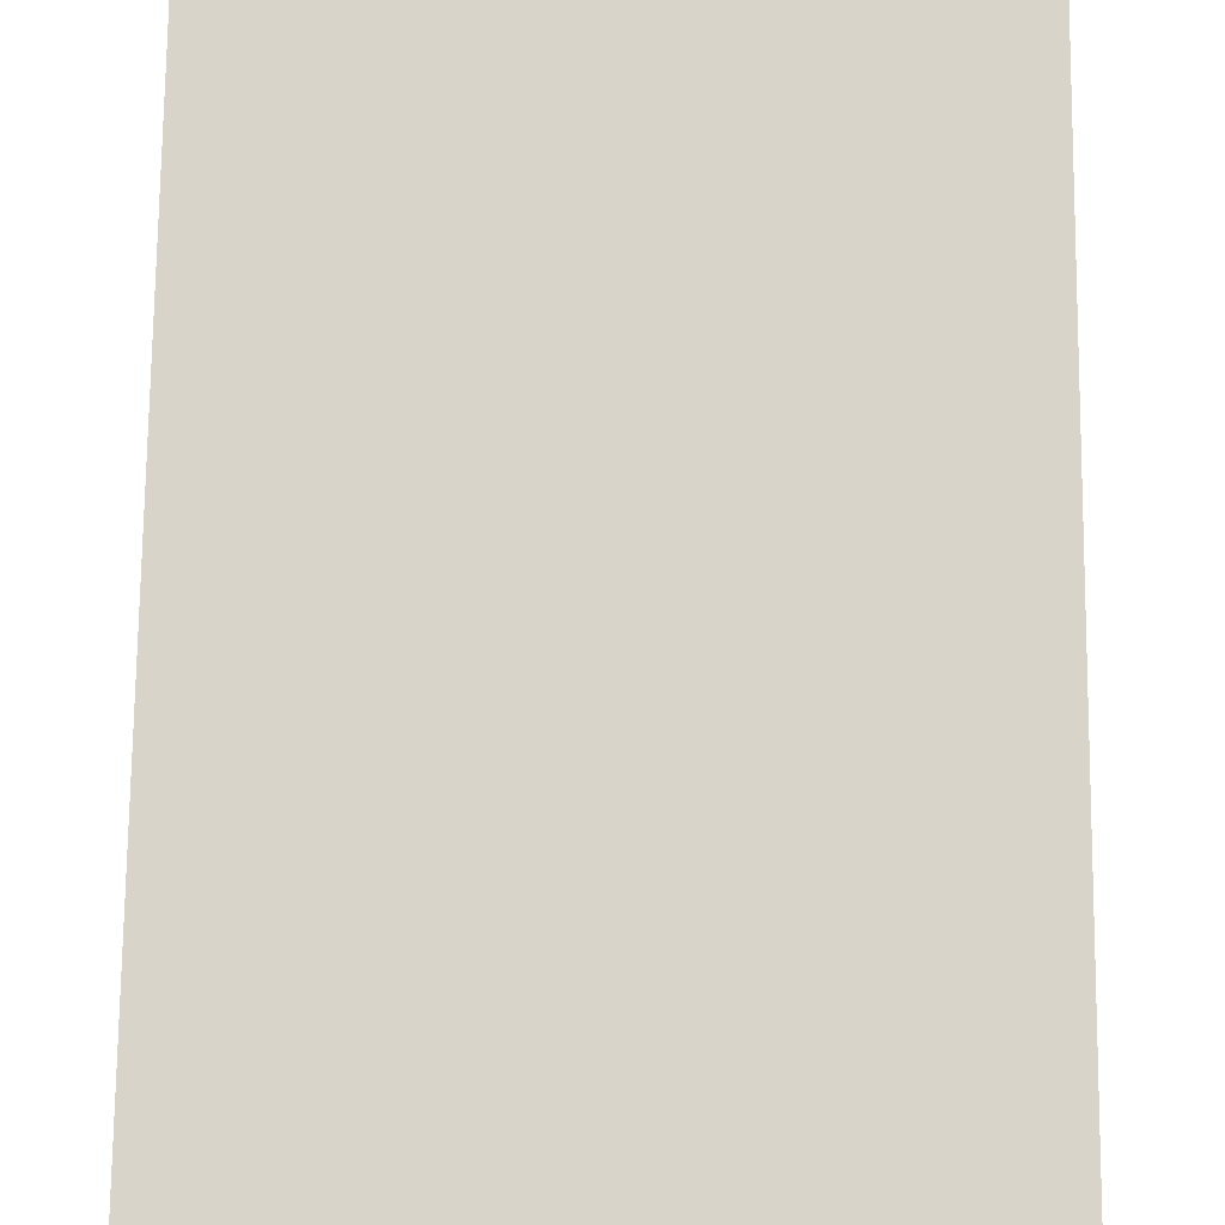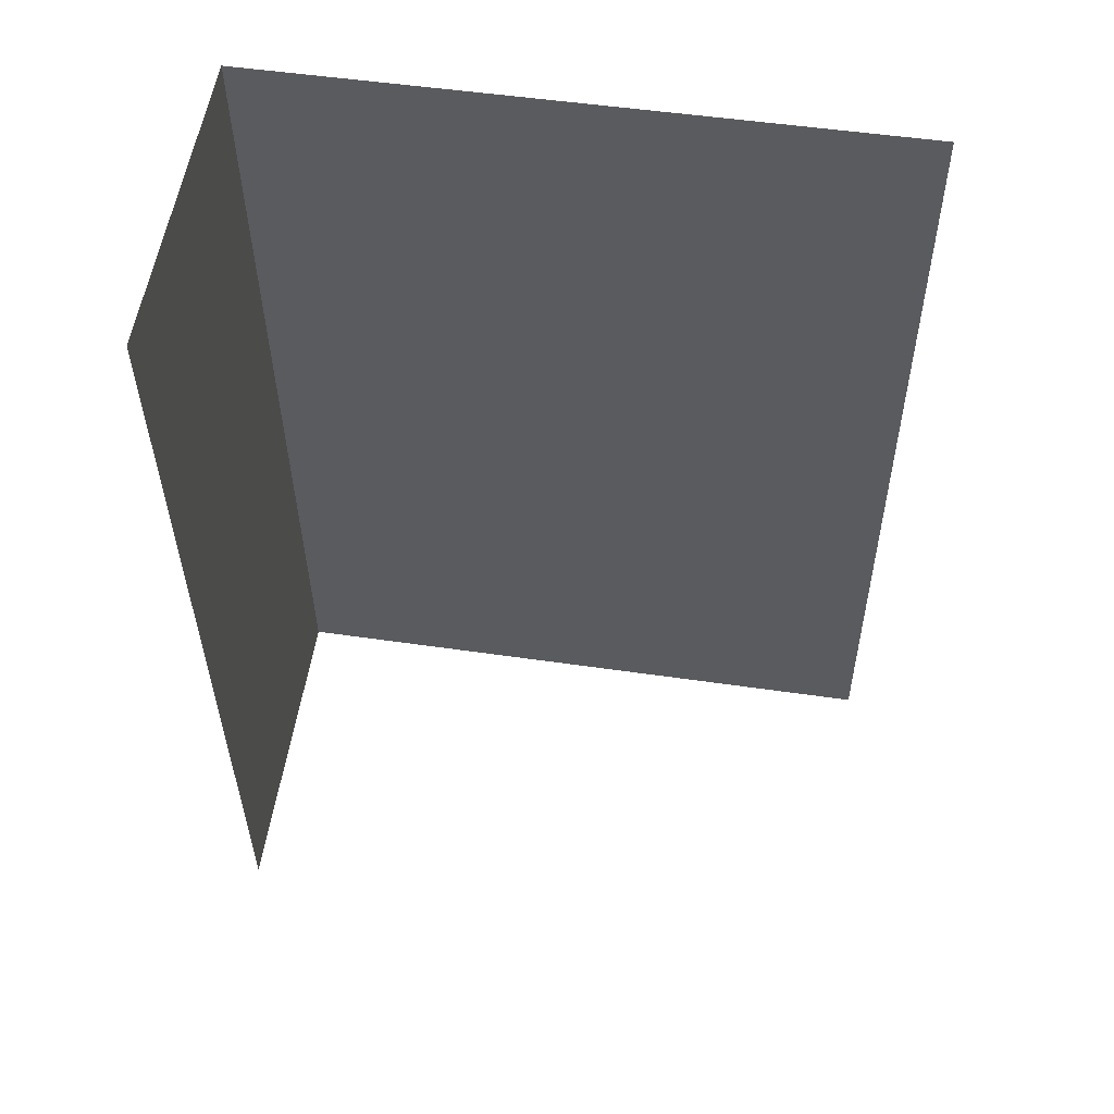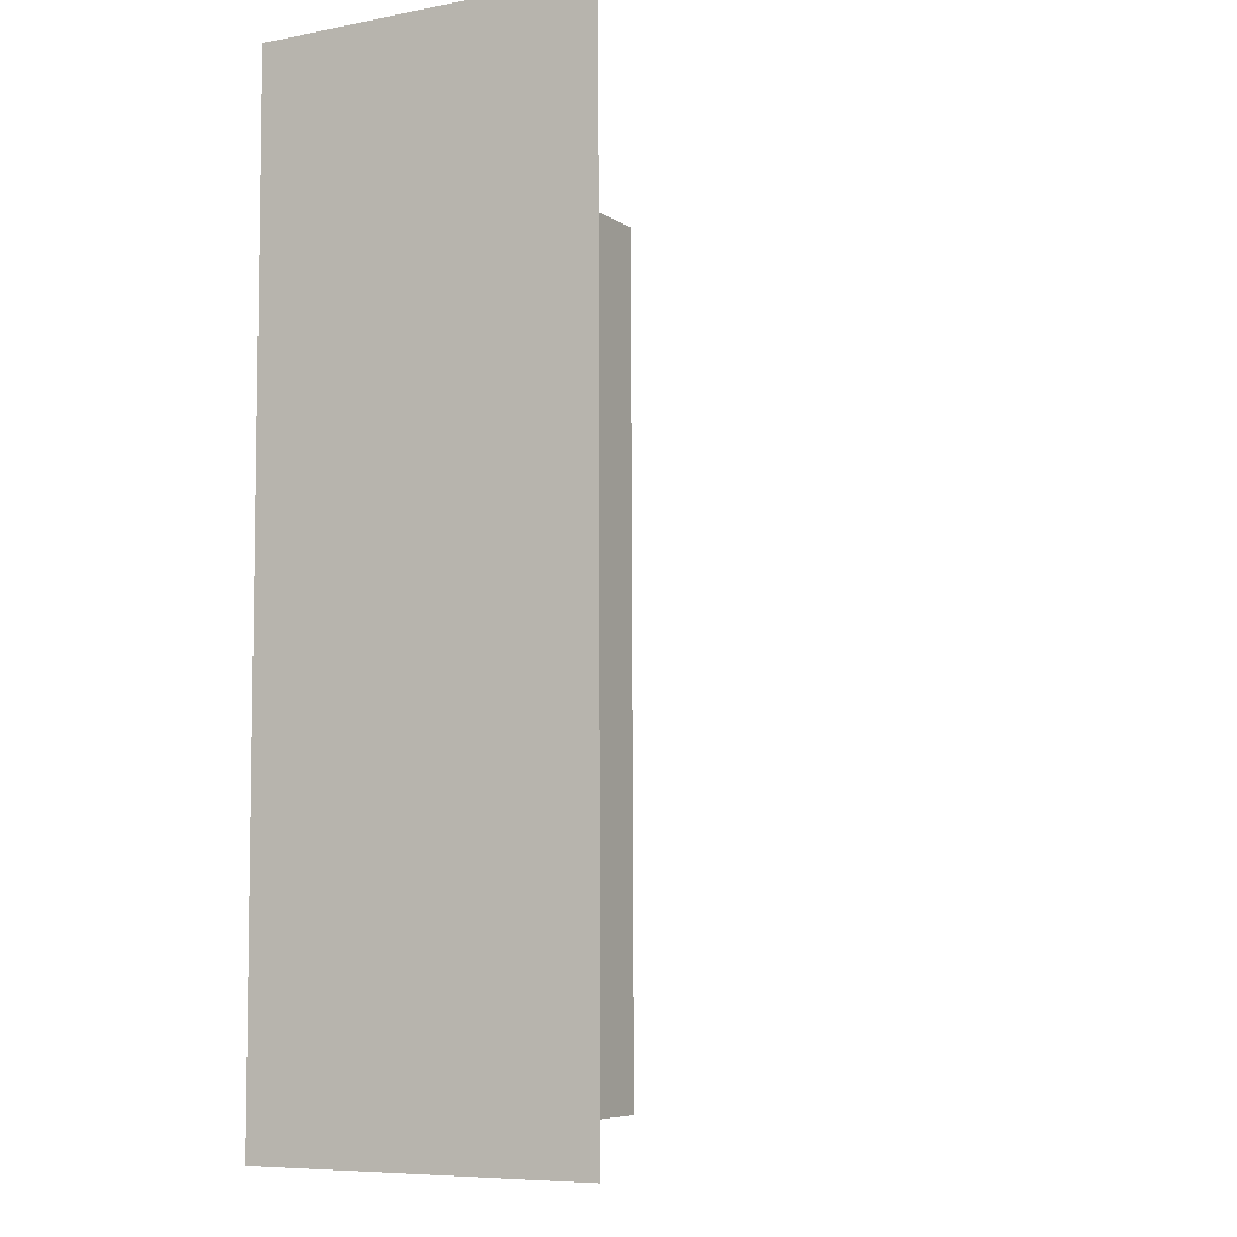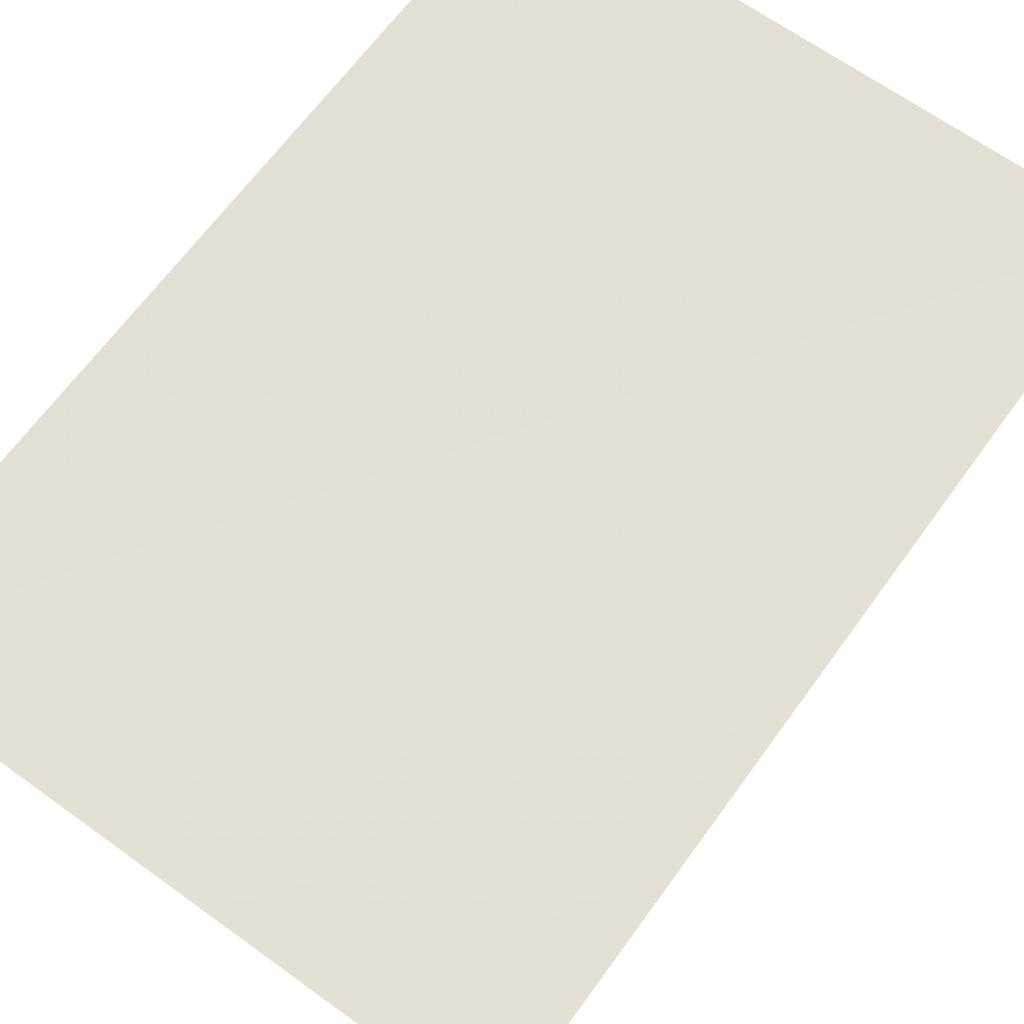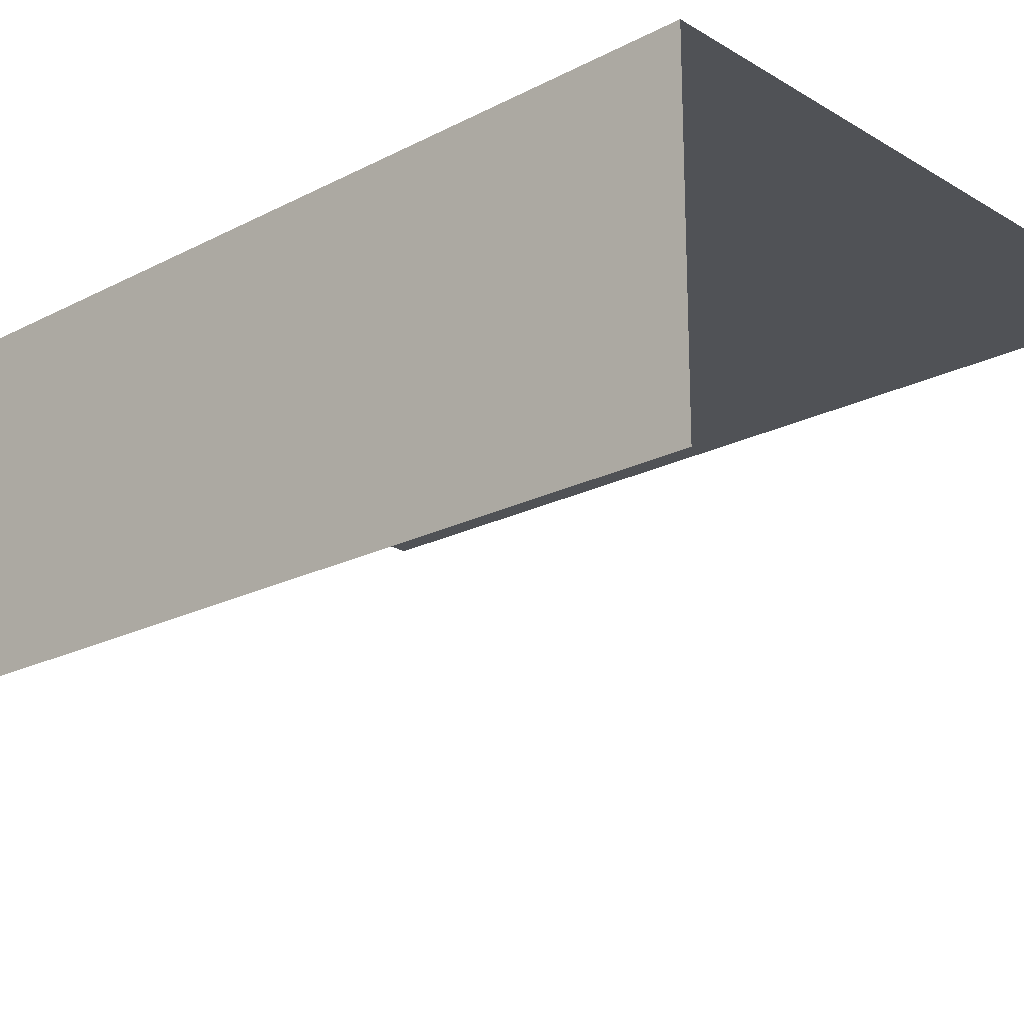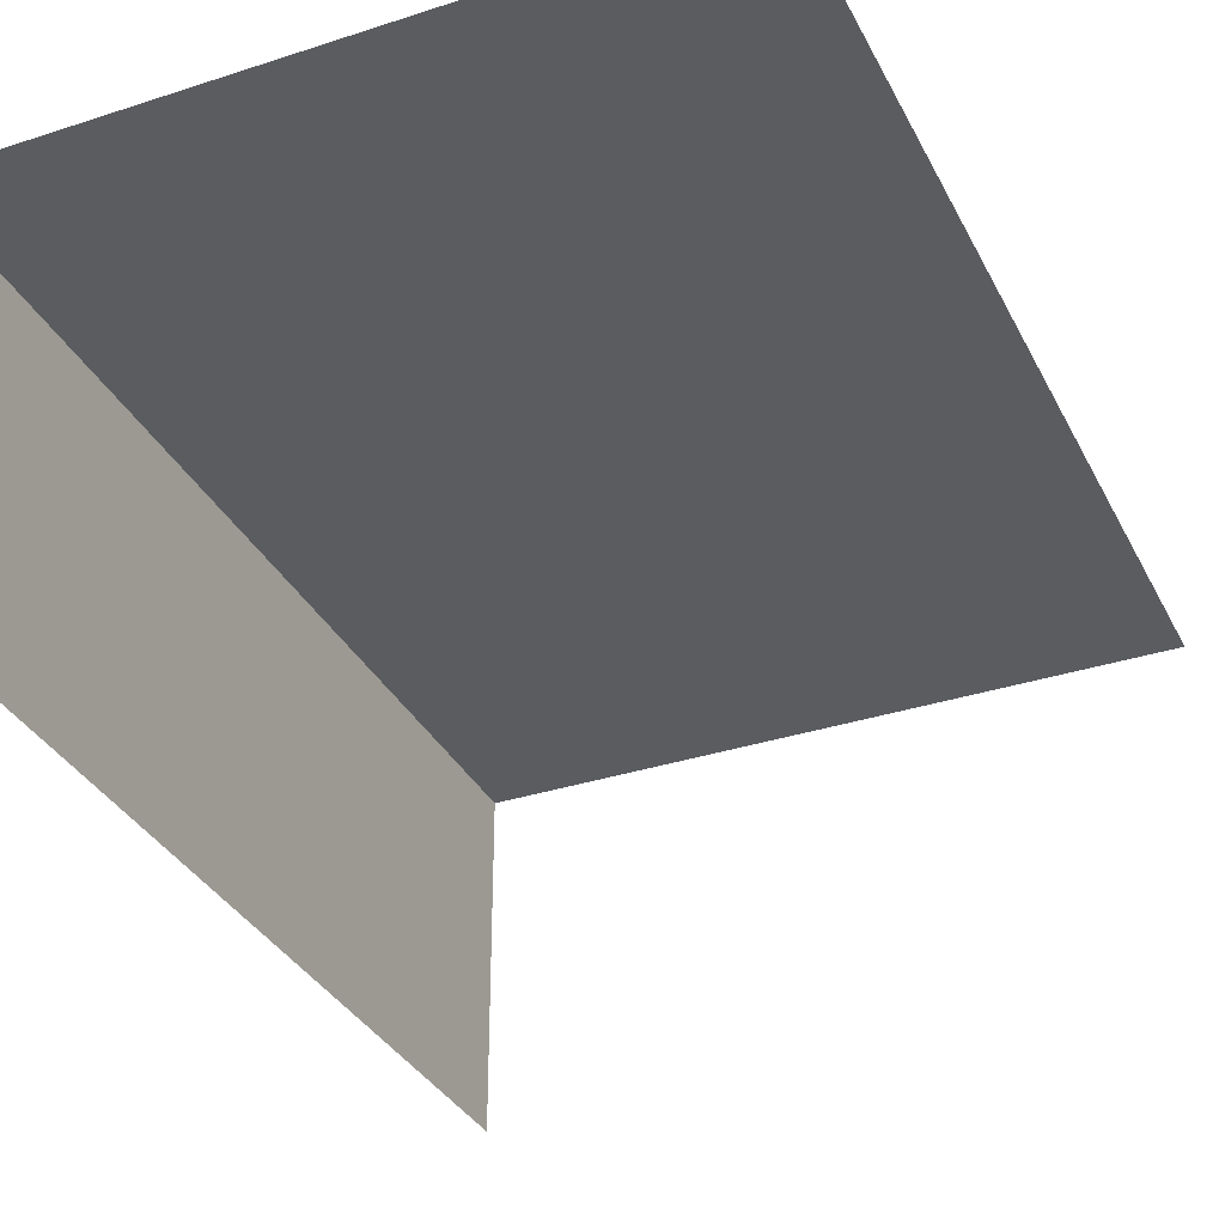
<metadata>
{"format":"obj","ext":"obj","renderer":"f3d","projection":"perspective","resolution":1024,"background":"white","views":[{"elev":75.6,"azim":0.2,"up":"+Z"},{"elev":55.5,"azim":-171.2,"up":"+Y"},{"elev":-7.5,"azim":119.0,"up":"+Y"},{"elev":66.2,"azim":-144.5,"up":"+Z"},{"elev":-20.7,"azim":132.6,"up":"+Z"},{"elev":-33.9,"azim":-156.6,"up":"+Z"}]}
</metadata>
<code>
v -2.249e+05 -1.266e+05 17.7
v -2.249e+05 -1.266e+05 17.7
v -2.249e+05 -1.266e+05 17.7
v -2.249e+05 -1.266e+05 17.7
v -2.249e+05 -1.266e+05 23
v -2.249e+05 -1.266e+05 23
v -2.249e+05 -1.266e+05 23
v -2.249e+05 -1.266e+05 23
f 1 2 3
f 4 1 3
f 6 4 3
f 7 6 3
f 8 3 2
f 8 7 3
f 5 1 4
f 6 5 4
f 5 6 7
f 8 5 7
f 5 2 1
f 5 8 2

</code>
